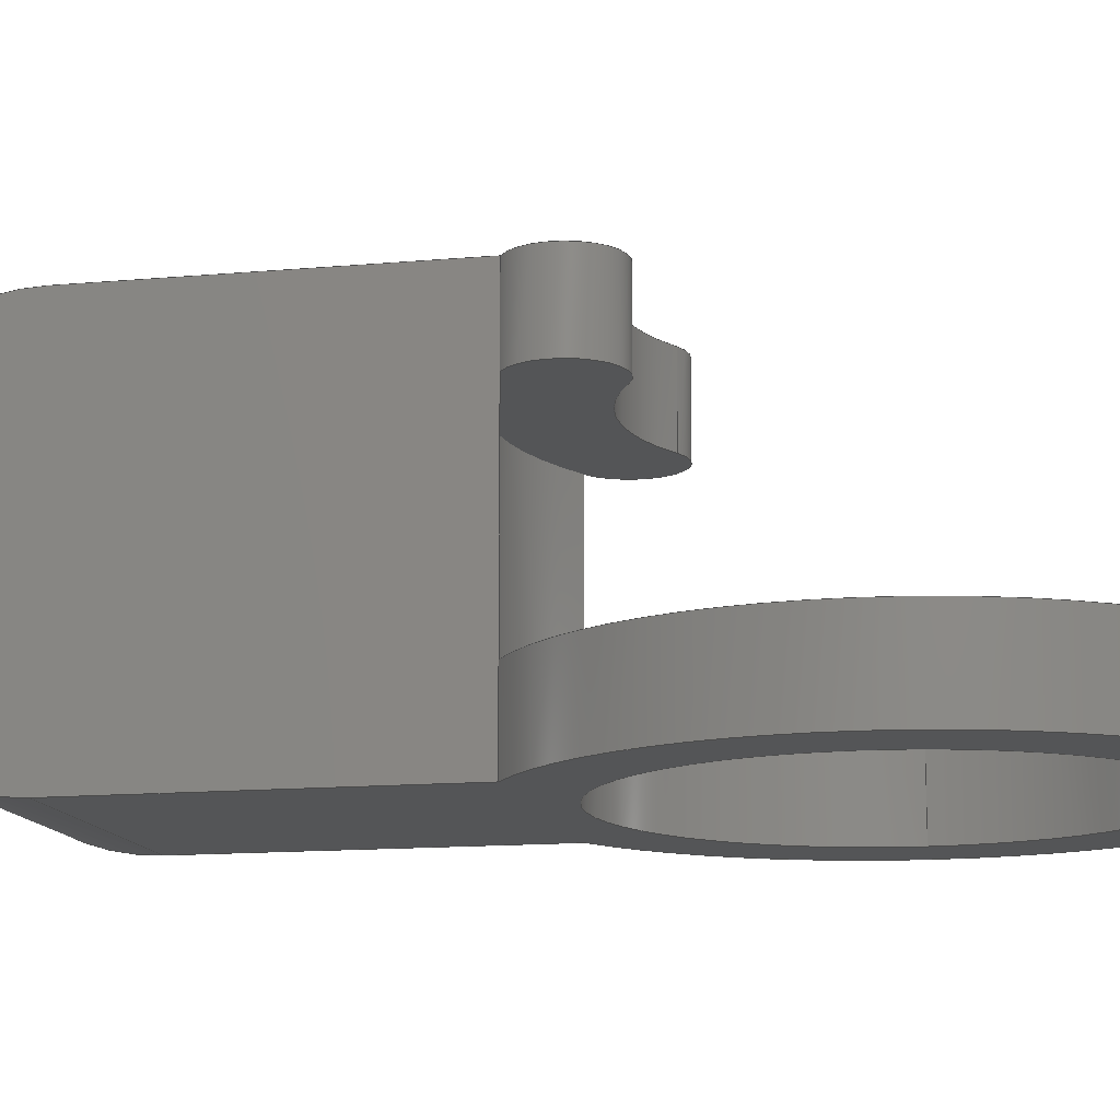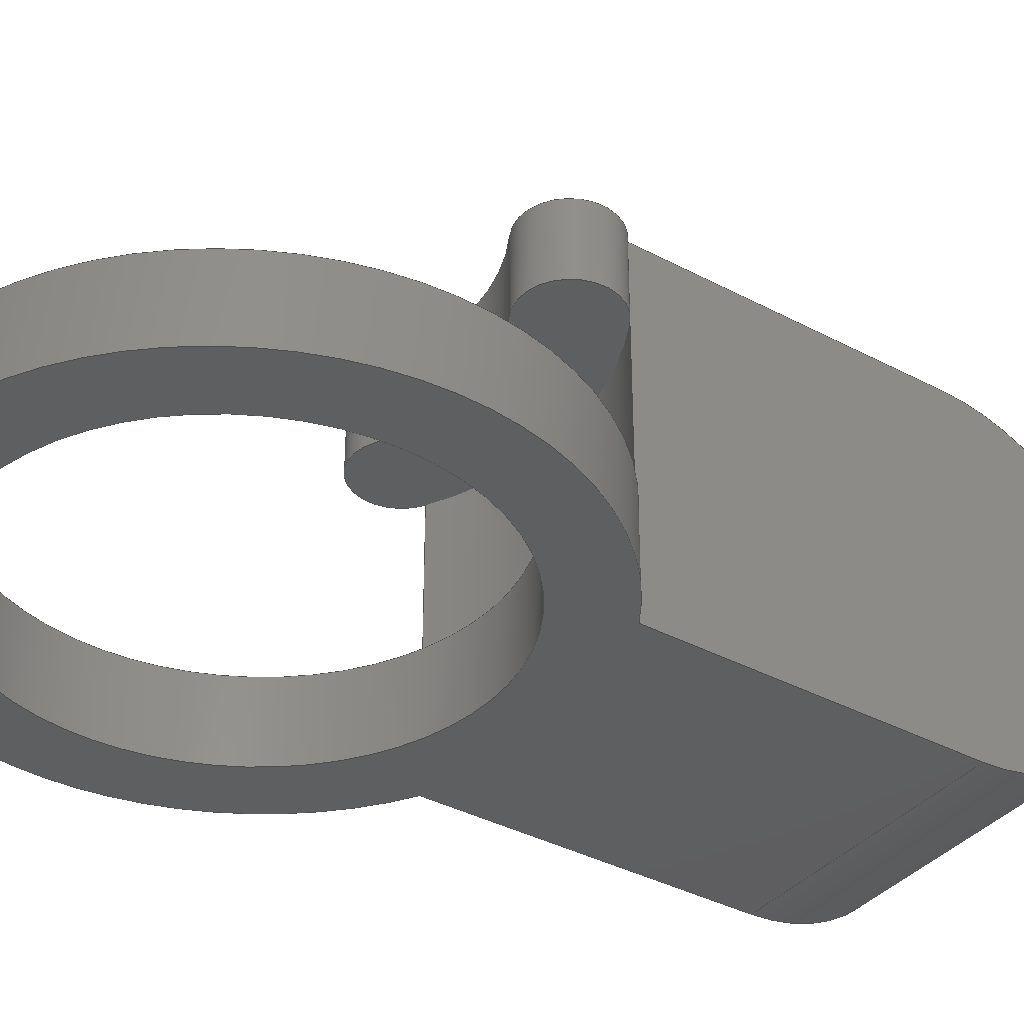
<metadata>
{"format":"step","ext":"step","renderer":"f3d","projection":"perspective","resolution":1024,"background":"white","views":[{"elev":-13.0,"azim":101.9,"up":"+Y"},{"elev":-36.8,"azim":-124.7,"up":"+Y"}]}
</metadata>
<code>
ISO-10303-21;
DATA;
#1=MECHANICAL_DESIGN_GEOMETRIC_PRESENTATION_REPRESENTATION('',(#4),#393);
#2=SHAPE_REPRESENTATION_RELATIONSHIP('SRR','None',#400,#3);
#3=ADVANCED_BREP_SHAPE_REPRESENTATION('',(#5),#392);
#4=STYLED_ITEM('',(#409),#5);
#5=MANIFOLD_SOLID_BREP('Solid1',#211);
#6=FACE_BOUND('',#32,.T.);
#7=FACE_BOUND('',#36,.T.);
#8=PLANE('',#234);
#9=PLANE('',#238);
#10=PLANE('',#239);
#11=PLANE('',#246);
#12=PLANE('',#256);
#13=PLANE('',#257);
#14=FACE_OUTER_BOUND('',#27,.T.);
#15=FACE_OUTER_BOUND('',#28,.T.);
#16=FACE_OUTER_BOUND('',#29,.T.);
#17=FACE_OUTER_BOUND('',#30,.T.);
#18=FACE_OUTER_BOUND('',#31,.T.);
#19=FACE_OUTER_BOUND('',#33,.T.);
#20=FACE_OUTER_BOUND('',#34,.T.);
#21=FACE_OUTER_BOUND('',#35,.T.);
#22=FACE_OUTER_BOUND('',#37,.T.);
#23=FACE_OUTER_BOUND('',#38,.T.);
#24=FACE_OUTER_BOUND('',#39,.T.);
#25=FACE_OUTER_BOUND('',#40,.T.);
#26=FACE_OUTER_BOUND('',#41,.T.);
#27=EDGE_LOOP('',(#133,#134,#135,#136));
#28=EDGE_LOOP('',(#137,#138,#139,#140,#141,#142));
#29=EDGE_LOOP('',(#143,#144,#145,#146));
#30=EDGE_LOOP('',(#147,#148,#149,#150,#151,#152));
#31=EDGE_LOOP('',(#153,#154,#155,#156));
#32=EDGE_LOOP('',(#157));
#33=EDGE_LOOP('',(#158,#159,#160,#161));
#34=EDGE_LOOP('',(#162,#163,#164,#165));
#35=EDGE_LOOP('',(#166,#167));
#36=EDGE_LOOP('',(#168));
#37=EDGE_LOOP('',(#169,#170,#171,#172));
#38=EDGE_LOOP('',(#173,#174,#175,#176));
#39=EDGE_LOOP('',(#177,#178,#179,#180));
#40=EDGE_LOOP('',(#181,#182,#183,#184));
#41=EDGE_LOOP('',(#185,#186,#187,#188,#189,#190));
#42=CIRCLE('',#232,26.5);
#43=CIRCLE('',#233,26.5);
#44=CIRCLE('',#236,41.5);
#45=CIRCLE('',#237,41.5);
#46=CIRCLE('',#240,41.5);
#47=CIRCLE('',#241,31.5);
#48=CIRCLE('',#243,41.5);
#49=CIRCLE('',#245,31.5);
#50=CIRCLE('',#248,6.75);
#51=CIRCLE('',#249,6.75);
#52=CIRCLE('',#251,28);
#53=CIRCLE('',#252,28);
#54=CIRCLE('',#254,6.75);
#55=CIRCLE('',#255,6.75);
#56=LINE('',#333,#71);
#57=LINE('',#337,#72);
#58=LINE('',#341,#73);
#59=LINE('',#343,#74);
#60=LINE('',#345,#75);
#61=LINE('',#347,#76);
#62=LINE('',#348,#77);
#63=LINE('',#353,#78);
#64=LINE('',#357,#79);
#65=LINE('',#359,#80);
#66=LINE('',#360,#81);
#67=LINE('',#361,#82);
#68=LINE('',#370,#83);
#69=LINE('',#378,#84);
#70=LINE('',#384,#85);
#71=VECTOR('',#262,10);
#72=VECTOR('',#265,10);
#73=VECTOR('',#270,10);
#74=VECTOR('',#271,10);
#75=VECTOR('',#272,10);
#76=VECTOR('',#273,10);
#77=VECTOR('',#274,10);
#78=VECTOR('',#279,10);
#79=VECTOR('',#284,10);
#80=VECTOR('',#285,10);
#81=VECTOR('',#286,10);
#82=VECTOR('',#287,10);
#83=VECTOR('',#300,31.5);
#84=VECTOR('',#311,10);
#85=VECTOR('',#318,10);
#86=VERTEX_POINT('',#331);
#87=VERTEX_POINT('',#332);
#88=VERTEX_POINT('',#334);
#89=VERTEX_POINT('',#336);
#90=VERTEX_POINT('',#340);
#91=VERTEX_POINT('',#342);
#92=VERTEX_POINT('',#344);
#93=VERTEX_POINT('',#346);
#94=VERTEX_POINT('',#350);
#95=VERTEX_POINT('',#352);
#96=VERTEX_POINT('',#356);
#97=VERTEX_POINT('',#358);
#98=VERTEX_POINT('',#364);
#99=VERTEX_POINT('',#369);
#100=VERTEX_POINT('',#374);
#101=VERTEX_POINT('',#376);
#102=VERTEX_POINT('',#380);
#103=VERTEX_POINT('',#382);
#104=EDGE_CURVE('',#86,#87,#56,.T.);
#105=EDGE_CURVE('',#88,#87,#42,.T.);
#106=EDGE_CURVE('',#88,#89,#57,.T.);
#107=EDGE_CURVE('',#86,#89,#43,.T.);
#108=EDGE_CURVE('',#90,#88,#58,.T.);
#109=EDGE_CURVE('',#87,#91,#59,.T.);
#110=EDGE_CURVE('',#92,#91,#60,.T.);
#111=EDGE_CURVE('',#93,#92,#61,.T.);
#112=EDGE_CURVE('',#93,#90,#62,.T.);
#113=EDGE_CURVE('',#94,#92,#44,.T.);
#114=EDGE_CURVE('',#94,#95,#63,.T.);
#115=EDGE_CURVE('',#95,#93,#45,.T.);
#116=EDGE_CURVE('',#96,#86,#64,.T.);
#117=EDGE_CURVE('',#89,#97,#65,.T.);
#118=EDGE_CURVE('',#97,#95,#66,.T.);
#119=EDGE_CURVE('',#96,#94,#67,.T.);
#120=EDGE_CURVE('',#90,#97,#46,.T.);
#121=EDGE_CURVE('',#98,#98,#47,.T.);
#122=EDGE_CURVE('',#93,#95,#48,.T.);
#123=EDGE_CURVE('',#98,#99,#68,.T.);
#124=EDGE_CURVE('',#99,#99,#49,.T.);
#125=EDGE_CURVE('',#100,#96,#50,.T.);
#126=EDGE_CURVE('',#101,#94,#51,.T.);
#127=EDGE_CURVE('',#100,#101,#69,.T.);
#128=EDGE_CURVE('',#102,#100,#52,.T.);
#129=EDGE_CURVE('',#103,#101,#53,.T.);
#130=EDGE_CURVE('',#102,#103,#70,.T.);
#131=EDGE_CURVE('',#91,#102,#54,.T.);
#132=EDGE_CURVE('',#92,#103,#55,.T.);
#133=ORIENTED_EDGE('',*,*,#104,.T.);
#134=ORIENTED_EDGE('',*,*,#105,.F.);
#135=ORIENTED_EDGE('',*,*,#106,.T.);
#136=ORIENTED_EDGE('',*,*,#107,.F.);
#137=ORIENTED_EDGE('',*,*,#108,.T.);
#138=ORIENTED_EDGE('',*,*,#105,.T.);
#139=ORIENTED_EDGE('',*,*,#109,.T.);
#140=ORIENTED_EDGE('',*,*,#110,.F.);
#141=ORIENTED_EDGE('',*,*,#111,.F.);
#142=ORIENTED_EDGE('',*,*,#112,.T.);
#143=ORIENTED_EDGE('',*,*,#113,.F.);
#144=ORIENTED_EDGE('',*,*,#114,.T.);
#145=ORIENTED_EDGE('',*,*,#115,.T.);
#146=ORIENTED_EDGE('',*,*,#111,.T.);
#147=ORIENTED_EDGE('',*,*,#116,.T.);
#148=ORIENTED_EDGE('',*,*,#107,.T.);
#149=ORIENTED_EDGE('',*,*,#117,.T.);
#150=ORIENTED_EDGE('',*,*,#118,.T.);
#151=ORIENTED_EDGE('',*,*,#114,.F.);
#152=ORIENTED_EDGE('',*,*,#119,.F.);
#153=ORIENTED_EDGE('',*,*,#120,.T.);
#154=ORIENTED_EDGE('',*,*,#117,.F.);
#155=ORIENTED_EDGE('',*,*,#106,.F.);
#156=ORIENTED_EDGE('',*,*,#108,.F.);
#157=ORIENTED_EDGE('',*,*,#121,.T.);
#158=ORIENTED_EDGE('',*,*,#112,.F.);
#159=ORIENTED_EDGE('',*,*,#122,.T.);
#160=ORIENTED_EDGE('',*,*,#118,.F.);
#161=ORIENTED_EDGE('',*,*,#120,.F.);
#162=ORIENTED_EDGE('',*,*,#121,.F.);
#163=ORIENTED_EDGE('',*,*,#123,.T.);
#164=ORIENTED_EDGE('',*,*,#124,.T.);
#165=ORIENTED_EDGE('',*,*,#123,.F.);
#166=ORIENTED_EDGE('',*,*,#122,.F.);
#167=ORIENTED_EDGE('',*,*,#115,.F.);
#168=ORIENTED_EDGE('',*,*,#124,.F.);
#169=ORIENTED_EDGE('',*,*,#125,.T.);
#170=ORIENTED_EDGE('',*,*,#119,.T.);
#171=ORIENTED_EDGE('',*,*,#126,.F.);
#172=ORIENTED_EDGE('',*,*,#127,.F.);
#173=ORIENTED_EDGE('',*,*,#128,.T.);
#174=ORIENTED_EDGE('',*,*,#127,.T.);
#175=ORIENTED_EDGE('',*,*,#129,.F.);
#176=ORIENTED_EDGE('',*,*,#130,.F.);
#177=ORIENTED_EDGE('',*,*,#131,.T.);
#178=ORIENTED_EDGE('',*,*,#130,.T.);
#179=ORIENTED_EDGE('',*,*,#132,.F.);
#180=ORIENTED_EDGE('',*,*,#110,.T.);
#181=ORIENTED_EDGE('',*,*,#126,.T.);
#182=ORIENTED_EDGE('',*,*,#113,.T.);
#183=ORIENTED_EDGE('',*,*,#132,.T.);
#184=ORIENTED_EDGE('',*,*,#129,.T.);
#185=ORIENTED_EDGE('',*,*,#125,.F.);
#186=ORIENTED_EDGE('',*,*,#128,.F.);
#187=ORIENTED_EDGE('',*,*,#131,.F.);
#188=ORIENTED_EDGE('',*,*,#109,.F.);
#189=ORIENTED_EDGE('',*,*,#104,.F.);
#190=ORIENTED_EDGE('',*,*,#116,.F.);
#191=CYLINDRICAL_SURFACE('',#231,26.5);
#192=CYLINDRICAL_SURFACE('',#235,41.5);
#193=CYLINDRICAL_SURFACE('',#242,41.5);
#194=CYLINDRICAL_SURFACE('',#244,31.5);
#195=CYLINDRICAL_SURFACE('',#247,6.75);
#196=CYLINDRICAL_SURFACE('',#250,28);
#197=CYLINDRICAL_SURFACE('',#253,6.75);
#198=ADVANCED_FACE('',(#14),#191,.T.);
#199=ADVANCED_FACE('',(#15),#8,.F.);
#200=ADVANCED_FACE('',(#16),#192,.F.);
#201=ADVANCED_FACE('',(#17),#9,.F.);
#202=ADVANCED_FACE('',(#18,#6),#10,.F.);
#203=ADVANCED_FACE('',(#19),#193,.T.);
#204=ADVANCED_FACE('',(#20),#194,.F.);
#205=ADVANCED_FACE('',(#21,#7),#11,.T.);
#206=ADVANCED_FACE('',(#22),#195,.T.);
#207=ADVANCED_FACE('',(#23),#196,.F.);
#208=ADVANCED_FACE('',(#24),#197,.T.);
#209=ADVANCED_FACE('',(#25),#12,.F.);
#210=ADVANCED_FACE('',(#26),#13,.T.);
#211=CLOSED_SHELL('',(#198,#199,#200,#201,#202,#203,#204,#205,#206,#207,
#208,#209,#210));
#212=DERIVED_UNIT_ELEMENT(#214,1);
#213=DERIVED_UNIT_ELEMENT(#395,3);
#214=(
MASS_UNIT()
NAMED_UNIT(*)
SI_UNIT($,.GRAM.)
);
#215=DERIVED_UNIT((#212,#213));
#216=MEASURE_REPRESENTATION_ITEM('density measure',
POSITIVE_RATIO_MEASURE(1),#215);
#217=PROPERTY_DEFINITION_REPRESENTATION(#222,#219);
#218=PROPERTY_DEFINITION_REPRESENTATION(#223,#220);
#219=REPRESENTATION('material name',(#221),#392);
#220=REPRESENTATION('density',(#216),#392);
#221=DESCRIPTIVE_REPRESENTATION_ITEM('Generic','Generic');
#222=PROPERTY_DEFINITION('material property','material name',#402);
#223=PROPERTY_DEFINITION('material property','density of part',#402);
#224=DATE_TIME_ROLE('creation_date');
#225=APPLIED_DATE_AND_TIME_ASSIGNMENT(#226,#224,(#402));
#226=DATE_AND_TIME(#227,#228);
#227=CALENDAR_DATE(2021,12,1);
#228=LOCAL_TIME(22,39,55,#229);
#229=COORDINATED_UNIVERSAL_TIME_OFFSET(0,0,.BEHIND.);
#230=AXIS2_PLACEMENT_3D('placement',#329,#258,#259);
#231=AXIS2_PLACEMENT_3D('',#330,#260,#261);
#232=AXIS2_PLACEMENT_3D('',#335,#263,#264);
#233=AXIS2_PLACEMENT_3D('',#338,#266,#267);
#234=AXIS2_PLACEMENT_3D('',#339,#268,#269);
#235=AXIS2_PLACEMENT_3D('',#349,#275,#276);
#236=AXIS2_PLACEMENT_3D('',#351,#277,#278);
#237=AXIS2_PLACEMENT_3D('',#354,#280,#281);
#238=AXIS2_PLACEMENT_3D('',#355,#282,#283);
#239=AXIS2_PLACEMENT_3D('',#362,#288,#289);
#240=AXIS2_PLACEMENT_3D('',#363,#290,#291);
#241=AXIS2_PLACEMENT_3D('',#365,#292,#293);
#242=AXIS2_PLACEMENT_3D('',#366,#294,#295);
#243=AXIS2_PLACEMENT_3D('',#367,#296,#297);
#244=AXIS2_PLACEMENT_3D('',#368,#298,#299);
#245=AXIS2_PLACEMENT_3D('',#371,#301,#302);
#246=AXIS2_PLACEMENT_3D('',#372,#303,#304);
#247=AXIS2_PLACEMENT_3D('',#373,#305,#306);
#248=AXIS2_PLACEMENT_3D('',#375,#307,#308);
#249=AXIS2_PLACEMENT_3D('',#377,#309,#310);
#250=AXIS2_PLACEMENT_3D('',#379,#312,#313);
#251=AXIS2_PLACEMENT_3D('',#381,#314,#315);
#252=AXIS2_PLACEMENT_3D('',#383,#316,#317);
#253=AXIS2_PLACEMENT_3D('',#385,#319,#320);
#254=AXIS2_PLACEMENT_3D('',#386,#321,#322);
#255=AXIS2_PLACEMENT_3D('',#387,#323,#324);
#256=AXIS2_PLACEMENT_3D('',#388,#325,#326);
#257=AXIS2_PLACEMENT_3D('',#389,#327,#328);
#258=DIRECTION('axis',(0,0,1));
#259=DIRECTION('refdir',(1,0,0));
#260=DIRECTION('center_axis',(-1,0,0));
#261=DIRECTION('ref_axis',(0,-1,0));
#262=DIRECTION('',(-1,0,1.225e-16));
#263=DIRECTION('center_axis',(-1,0,0));
#264=DIRECTION('ref_axis',(0,-1,0));
#265=DIRECTION('',(1,0,-1.225e-16));
#266=DIRECTION('center_axis',(1,0,0));
#267=DIRECTION('ref_axis',(0,-1,0));
#268=DIRECTION('center_axis',(1,0,0));
#269=DIRECTION('ref_axis',(0,0,1));
#270=DIRECTION('',(0,0,1));
#271=DIRECTION('',(0,0,-1));
#272=DIRECTION('',(0,1,0));
#273=DIRECTION('',(0,1,0));
#274=DIRECTION('',(0,-1,0));
#275=DIRECTION('center_axis',(0,1,0));
#276=DIRECTION('ref_axis',(1,0,0));
#277=DIRECTION('center_axis',(0,-1,0));
#278=DIRECTION('ref_axis',(-1,0,0));
#279=DIRECTION('',(0,-1,0));
#280=DIRECTION('center_axis',(0,-1,0));
#281=DIRECTION('ref_axis',(-1,0,0));
#282=DIRECTION('center_axis',(-1,0,0));
#283=DIRECTION('ref_axis',(0,0,-1));
#284=DIRECTION('',(0,0,1));
#285=DIRECTION('',(0,0,-1));
#286=DIRECTION('',(0,1,0));
#287=DIRECTION('',(0,-1,0));
#288=DIRECTION('center_axis',(0,1,0));
#289=DIRECTION('ref_axis',(0,0,1));
#290=DIRECTION('center_axis',(0,-1,0));
#291=DIRECTION('ref_axis',(-1,0,0));
#292=DIRECTION('center_axis',(0,1,0));
#293=DIRECTION('ref_axis',(1,0,0));
#294=DIRECTION('center_axis',(0,1,0));
#295=DIRECTION('ref_axis',(-6.123e-17,0,-1));
#296=DIRECTION('center_axis',(0,-1,0));
#297=DIRECTION('ref_axis',(-1,0,0));
#298=DIRECTION('center_axis',(0,1,0));
#299=DIRECTION('ref_axis',(1,0,0));
#300=DIRECTION('',(0,1,0));
#301=DIRECTION('center_axis',(0,1,0));
#302=DIRECTION('ref_axis',(1,0,0));
#303=DIRECTION('center_axis',(0,1,0));
#304=DIRECTION('ref_axis',(0,0,1));
#305=DIRECTION('center_axis',(0,-1,0));
#306=DIRECTION('ref_axis',(0.5,0,0.866));
#307=DIRECTION('center_axis',(0,-1,0));
#308=DIRECTION('ref_axis',(0.5,0,0.866));
#309=DIRECTION('center_axis',(0,-1,0));
#310=DIRECTION('ref_axis',(0.5,0,0.866));
#311=DIRECTION('',(0,-1,0));
#312=DIRECTION('center_axis',(0,-1,0));
#313=DIRECTION('ref_axis',(1,0,0));
#314=DIRECTION('center_axis',(0,1,0));
#315=DIRECTION('ref_axis',(1,0,0));
#316=DIRECTION('center_axis',(0,1,0));
#317=DIRECTION('ref_axis',(1,0,0));
#318=DIRECTION('',(0,-1,0));
#319=DIRECTION('center_axis',(0,-1,0));
#320=DIRECTION('ref_axis',(0.5,0,-0.866));
#321=DIRECTION('center_axis',(0,-1,0));
#322=DIRECTION('ref_axis',(0.5,0,-0.866));
#323=DIRECTION('center_axis',(0,-1,0));
#324=DIRECTION('ref_axis',(0.5,0,-0.866));
#325=DIRECTION('center_axis',(0,1,0));
#326=DIRECTION('ref_axis',(0,0,1));
#327=DIRECTION('center_axis',(0,1,0));
#328=DIRECTION('ref_axis',(0,0,1));
#329=CARTESIAN_POINT('',(0,0,0));
#330=CARTESIAN_POINT('Origin',(0,0,0));
#331=CARTESIAN_POINT('',(41.5,26.5,-8.882e-15));
#332=CARTESIAN_POINT('',(0,26.5,0));
#333=CARTESIAN_POINT('',(0,26.5,0));
#334=CARTESIAN_POINT('',(0,-26.5,0));
#335=CARTESIAN_POINT('Origin',(0,0,0));
#336=CARTESIAN_POINT('',(41.5,-26.5,-8.882e-15));
#337=CARTESIAN_POINT('',(0,-26.5,0));
#338=CARTESIAN_POINT('Origin',(41.5,0,0));
#339=CARTESIAN_POINT('Origin',(0,0,-47.56));
#340=CARTESIAN_POINT('',(0,-26.5,-47.56));
#341=CARTESIAN_POINT('',(0,-26.5,-47.56));
#342=CARTESIAN_POINT('',(0,26.5,-47.56));
#343=CARTESIAN_POINT('',(0,26.5,-47.56));
#344=CARTESIAN_POINT('',(0,14.5,-47.56));
#345=CARTESIAN_POINT('',(0,0,-47.56));
#346=CARTESIAN_POINT('',(0,-14.5,-47.56));
#347=CARTESIAN_POINT('',(0,0,-47.56));
#348=CARTESIAN_POINT('',(0,0,-47.56));
#349=CARTESIAN_POINT('Origin',(20.75,0,-83.5));
#350=CARTESIAN_POINT('',(41.5,14.5,-47.56));
#351=CARTESIAN_POINT('Origin',(20.75,14.5,-83.5));
#352=CARTESIAN_POINT('',(41.5,-14.5,-47.56));
#353=CARTESIAN_POINT('',(41.5,0,-47.56));
#354=CARTESIAN_POINT('Origin',(20.75,-14.5,-83.5));
#355=CARTESIAN_POINT('Origin',(41.5,0,-5.082e-15));
#356=CARTESIAN_POINT('',(41.5,26.5,-47.56));
#357=CARTESIAN_POINT('',(41.5,26.5,-8.882e-15));
#358=CARTESIAN_POINT('',(41.5,-26.5,-47.56));
#359=CARTESIAN_POINT('',(41.5,-26.5,-8.882e-15));
#360=CARTESIAN_POINT('',(41.5,0,-47.56));
#361=CARTESIAN_POINT('',(41.5,0,-47.56));
#362=CARTESIAN_POINT('Origin',(20.75,-26.5,-83.5));
#363=CARTESIAN_POINT('Origin',(20.75,-26.5,-83.5));
#364=CARTESIAN_POINT('',(-10.75,-26.5,-83.5));
#365=CARTESIAN_POINT('Origin',(20.75,-26.5,-83.5));
#366=CARTESIAN_POINT('Origin',(20.75,0,-83.5));
#367=CARTESIAN_POINT('Origin',(20.75,-14.5,-83.5));
#368=CARTESIAN_POINT('Origin',(20.75,0,-83.5));
#369=CARTESIAN_POINT('',(-10.75,-14.5,-83.5));
#370=CARTESIAN_POINT('',(-10.75,0,-83.5));
#371=CARTESIAN_POINT('Origin',(20.75,-14.5,-83.5));
#372=CARTESIAN_POINT('Origin',(20.75,-14.5,-83.5));
#373=CARTESIAN_POINT('Origin',(38.12,0,-53.41));
#374=CARTESIAN_POINT('',(34.75,26.5,-59.25));
#375=CARTESIAN_POINT('Origin',(38.12,26.5,-53.41));
#376=CARTESIAN_POINT('',(34.75,14.5,-59.25));
#377=CARTESIAN_POINT('Origin',(38.12,14.5,-53.41));
#378=CARTESIAN_POINT('',(34.75,0,-59.25));
#379=CARTESIAN_POINT('Origin',(20.75,0,-83.5));
#380=CARTESIAN_POINT('',(6.75,26.5,-59.25));
#381=CARTESIAN_POINT('Origin',(20.75,26.5,-83.5));
#382=CARTESIAN_POINT('',(6.75,14.5,-59.25));
#383=CARTESIAN_POINT('Origin',(20.75,14.5,-83.5));
#384=CARTESIAN_POINT('',(6.75,0,-59.25));
#385=CARTESIAN_POINT('Origin',(3.375,0,-53.41));
#386=CARTESIAN_POINT('Origin',(3.375,26.5,-53.41));
#387=CARTESIAN_POINT('Origin',(3.375,14.5,-53.41));
#388=CARTESIAN_POINT('Origin',(20.75,14.5,-51.08));
#389=CARTESIAN_POINT('Origin',(20.75,26.5,-51.08));
#390=UNCERTAINTY_MEASURE_WITH_UNIT(LENGTH_MEASURE(0.01),#394,
'DISTANCE_ACCURACY_VALUE',
'Maximum model space distance between geometric entities at asserted c
onnectivities');
#391=UNCERTAINTY_MEASURE_WITH_UNIT(LENGTH_MEASURE(0.01),#394,
'DISTANCE_ACCURACY_VALUE',
'Maximum model space distance between geometric entities at asserted c
onnectivities');
#392=(
GEOMETRIC_REPRESENTATION_CONTEXT(3)
GLOBAL_UNCERTAINTY_ASSIGNED_CONTEXT((#390))
GLOBAL_UNIT_ASSIGNED_CONTEXT((#394,#396,#397))
REPRESENTATION_CONTEXT('','3D')
);
#393=(
GEOMETRIC_REPRESENTATION_CONTEXT(3)
GLOBAL_UNCERTAINTY_ASSIGNED_CONTEXT((#391))
GLOBAL_UNIT_ASSIGNED_CONTEXT((#394,#396,#397))
REPRESENTATION_CONTEXT('','3D')
);
#394=(
LENGTH_UNIT()
NAMED_UNIT(*)
SI_UNIT(.MILLI.,.METRE.)
);
#395=(
LENGTH_UNIT()
NAMED_UNIT(*)
SI_UNIT(.CENTI.,.METRE.)
);
#396=(
NAMED_UNIT(*)
PLANE_ANGLE_UNIT()
SI_UNIT($,.RADIAN.)
);
#397=(
NAMED_UNIT(*)
SI_UNIT($,.STERADIAN.)
SOLID_ANGLE_UNIT()
);
#398=SHAPE_DEFINITION_REPRESENTATION(#399,#400);
#399=PRODUCT_DEFINITION_SHAPE('',$,#402);
#400=SHAPE_REPRESENTATION('',(#230),#392);
#401=PRODUCT_DEFINITION_CONTEXT('part definition',#406,'design');
#402=PRODUCT_DEFINITION('right_thigh','right_thigh',#403,#401);
#403=PRODUCT_DEFINITION_FORMATION('',$,#408);
#404=PRODUCT_RELATED_PRODUCT_CATEGORY('right_thigh','right_thigh',(#408));
#405=APPLICATION_PROTOCOL_DEFINITION('international standard',
'automotive_design',2009,#406);
#406=APPLICATION_CONTEXT(
'Core Data for Automotive Mechanical Design Process');
#407=PRODUCT_CONTEXT('part definition',#406,'mechanical');
#408=PRODUCT('right_thigh','right_thigh',$,(#407));
#409=PRESENTATION_STYLE_ASSIGNMENT((#410));
#410=SURFACE_STYLE_USAGE(.BOTH.,#413);
#411=SURFACE_STYLE_RENDERING_WITH_PROPERTIES($,#417,(#412));
#412=SURFACE_STYLE_TRANSPARENT(0);
#413=SURFACE_SIDE_STYLE('',(#414,#411));
#414=SURFACE_STYLE_FILL_AREA(#415);
#415=FILL_AREA_STYLE('',(#416));
#416=FILL_AREA_STYLE_COLOUR('',#417);
#417=COLOUR_RGB('',0.749,0.749,0.749);
ENDSEC;
END-ISO-10303-21;

</code>
